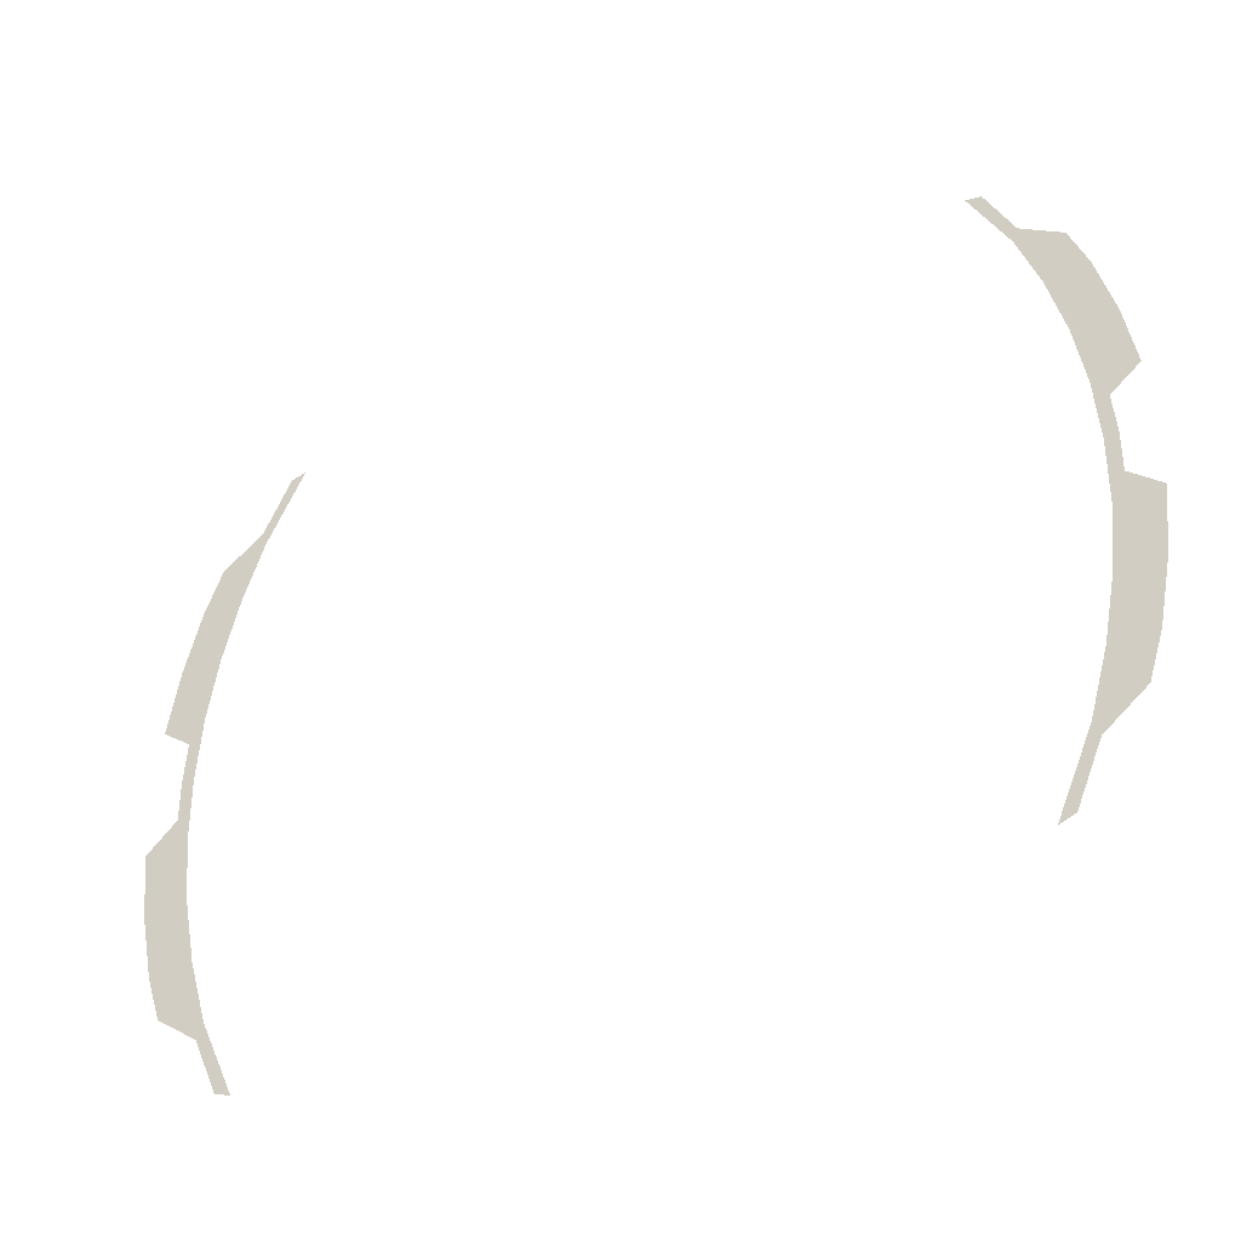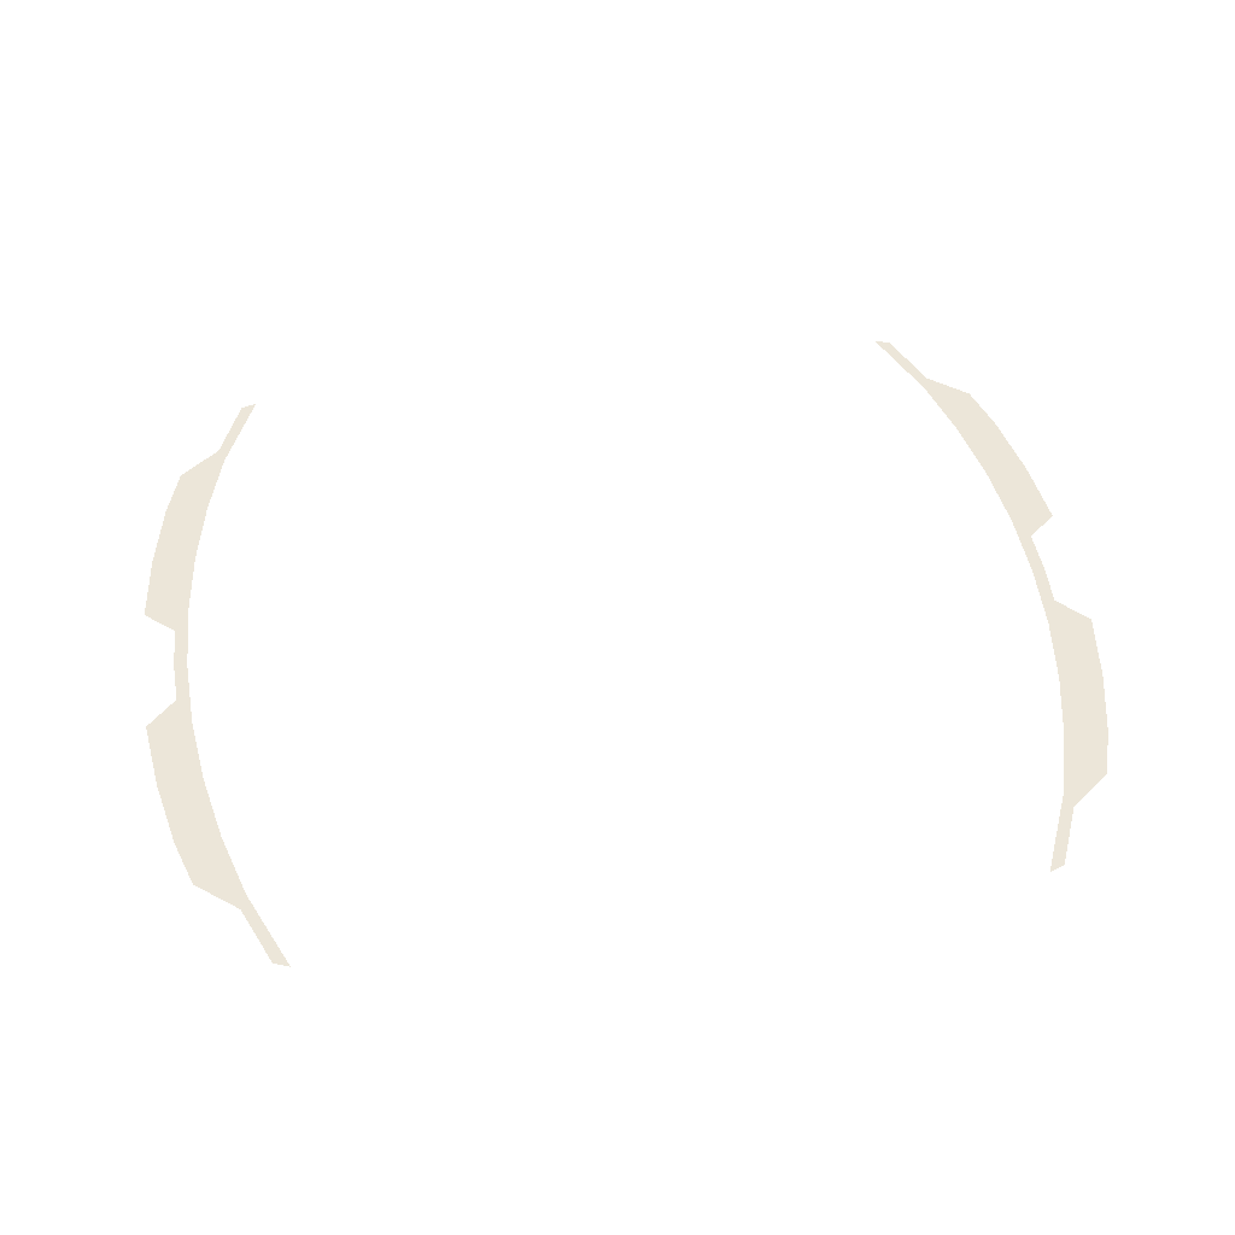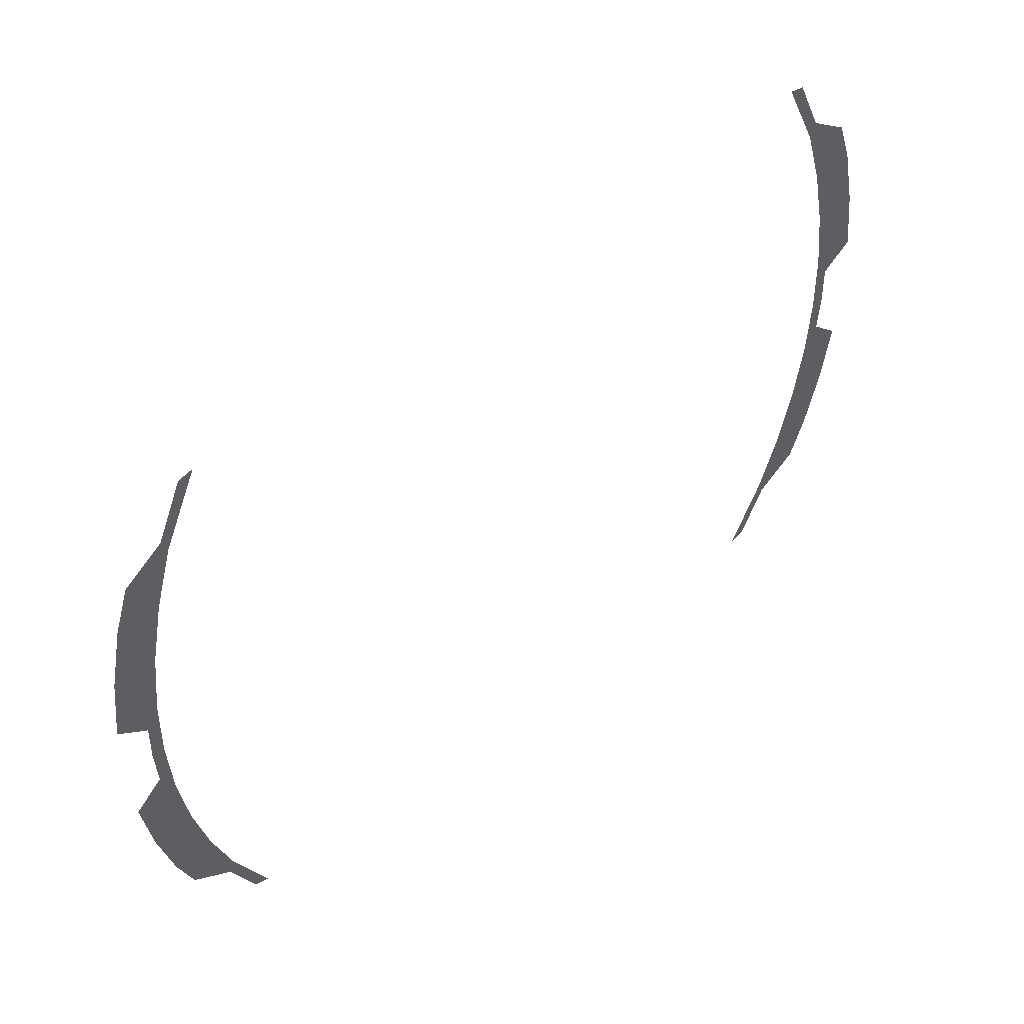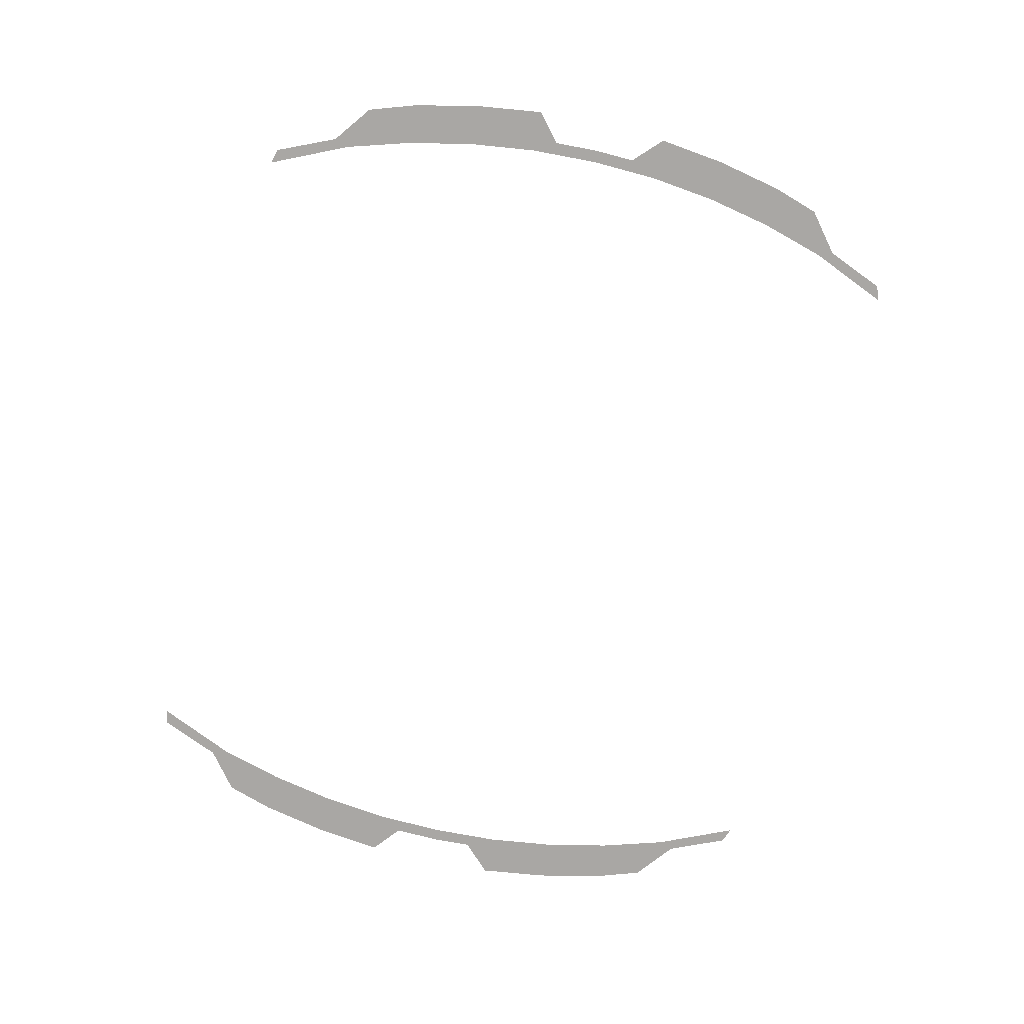
<metadata>
{"format":"obj","ext":"obj","renderer":"f3d","projection":"perspective","resolution":1024,"background":"white","views":[{"elev":-44.7,"azim":-152.0,"up":"+Y"},{"elev":49.1,"azim":-8.4,"up":"+Z"},{"elev":53.5,"azim":-40.4,"up":"+Y"},{"elev":-74.8,"azim":-102.8,"up":"+Z"}]}
</metadata>
<code>
g FX_MESH_CH0187_Hud_Radar_01
v -0.4154 -0.4356 -9.095e-10
v -0.4341 -0.4284 -7.533e-10
v -0.4584 -0.336 -5.787e-10
v -0.4718 -0.3393 -4.373e-10
v -0.4826 -0.254 -3.467e-10
v -0.497 -0.2567 -2.313e-10
v -0.5001 -0.1703 -1.894e-10
v -0.5152 -0.1722 -1.081e-10
v -0.5106 -0.08544 -8.214e-11
v -0.5261 -0.0864 -4.017e-11
v -0.5138 6.447e-05 6.198e-14
v -0.5295 6.447e-05 2.997e-14
v -0.5261 0.0864 4.017e-11
v -0.5106 0.08544 8.214e-11
v -0.5152 0.1722 1.081e-10
v -0.5001 0.1703 1.894e-10
v -0.497 0.2567 2.313e-10
v -0.4826 0.254 3.467e-10
v -0.4718 0.3393 4.373e-10
v -0.4584 0.336 5.787e-10
v -0.4327 0.4298 7.533e-10
v -0.4143 0.4343 9.095e-10
v -0.465 -0.3549 -5.156e-10
v -0.4652 -0.3549 -5.139e-10
v -0.4797 -0.3119 -5.097e-10
v -0.5151 -0.3149 -3.884e-10
v -0.4973 -0.2541 -3.446e-10
v -0.5342 -0.2567 -2.313e-10
v -0.5149 -0.1704 -1.844e-10
v -0.5523 -0.1722 -1.081e-10
v -0.526 -0.0855 -7.958e-11
v -0.5632 -0.0864 -4.017e-11
v -0.5275 -0.05094 -2.495e-11
v -0.5274 -0.0509 -2.513e-11
v -0.5255 0.08734 8.214e-11
v -0.5265 0.0555 2.451e-11
v -0.5269 0.05585 2.468e-11
v -0.5632 0.0864 4.017e-11
v -0.5523 0.1722 1.081e-10
v -0.5146 0.1687 1.894e-10
v -0.5342 0.2567 2.313e-10
v -0.4975 0.2499 3.467e-10
v -0.5143 0.3169 3.933e-10
v -0.4797 0.3099 4.632e-10
v -0.4645 0.355 5.396e-10
v 0.4584 -0.336 3.349e-07
v 0.4341 -0.4284 3.256e-07
v 0.4154 -0.4356 3.184e-07
v 0.4718 -0.3393 3.399e-07
v 0.4826 -0.254 3.441e-07
v 0.497 -0.2567 3.496e-07
v 0.5001 -0.1703 3.507e-07
v 0.5152 -0.1722 3.565e-07
v 0.5106 -0.08544 3.547e-07
v 0.5261 -0.0864 3.607e-07
v 0.5138 6.447e-05 3.558e-07
v 0.5295 6.447e-05 3.62e-07
v 0.5261 0.0864 3.606e-07
v 0.5106 0.08544 3.545e-07
v 0.5152 0.1722 3.563e-07
v 0.5001 0.1703 3.503e-07
v 0.497 0.2567 3.491e-07
v 0.4826 0.254 3.434e-07
v 0.4718 0.3393 3.391e-07
v 0.4584 0.336 3.337e-07
v 0.4327 0.4298 3.235e-07
v 0.4143 0.4343 3.162e-07
v 0.4797 -0.3119 3.431e-07
v 0.4652 -0.3549 3.374e-07
v 0.465 -0.3549 3.374e-07
v 0.5151 -0.3149 3.567e-07
v 0.4973 -0.2541 3.498e-07
v 0.5342 -0.2567 3.64e-07
v 0.5149 -0.1704 3.565e-07
v 0.5523 -0.1722 3.71e-07
v 0.526 -0.0855 3.607e-07
v 0.5632 -0.0864 3.751e-07
v 0.5275 -0.05094 3.612e-07
v 0.5274 -0.0509 3.612e-07
v 0.5255 0.08734 3.603e-07
v 0.5269 0.05585 3.609e-07
v 0.5265 0.0555 3.608e-07
v 0.5632 0.0864 3.751e-07
v 0.5523 0.1722 3.707e-07
v 0.5146 0.1687 3.56e-07
v 0.5342 0.2567 3.635e-07
v 0.4975 0.2499 3.492e-07
v 0.5143 0.3169 3.556e-07
v 0.4797 0.3099 3.421e-07
v 0.4645 0.355 3.361e-07
g FX_MESH_CH0187_Hud_Radar_01_0
f 3 2 1
f 2 3 4
f 5 4 3
f 4 5 6
f 7 6 5
f 6 7 8
f 7 9 8
f 8 9 10
f 10 9 11
f 10 11 12
f 13 12 11
f 11 14 13
f 15 13 14
f 14 16 15
f 17 15 16
f 16 18 17
f 19 17 18
f 18 20 19
f 21 19 20
f 20 22 21
f 25 24 23
f 24 25 26
f 25 27 26
f 26 27 28
f 27 29 28
f 28 29 30
f 29 31 30
f 30 31 32
f 33 32 31
f 31 34 33
f 37 36 35
f 37 35 38
f 39 38 35
f 35 40 39
f 41 39 40
f 40 42 41
f 43 41 42
f 42 44 43
f 44 45 43
f 48 47 46
f 49 46 47
f 46 49 50
f 51 50 49
f 50 51 52
f 53 52 51
f 52 53 54
f 55 54 53
f 54 55 56
f 57 56 55
f 56 57 58
f 58 59 56
f 59 58 60
f 60 61 59
f 61 60 62
f 62 63 61
f 63 62 64
f 64 65 63
f 65 64 66
f 66 67 65
f 70 69 68
f 71 68 69
f 68 71 72
f 73 72 71
f 72 73 74
f 75 74 73
f 74 75 76
f 77 76 75
f 76 77 78
f 78 79 76
f 82 81 80
f 83 80 81
f 80 83 84
f 84 85 80
f 85 84 86
f 86 87 85
f 87 86 88
f 88 89 87
f 90 89 88

</code>
